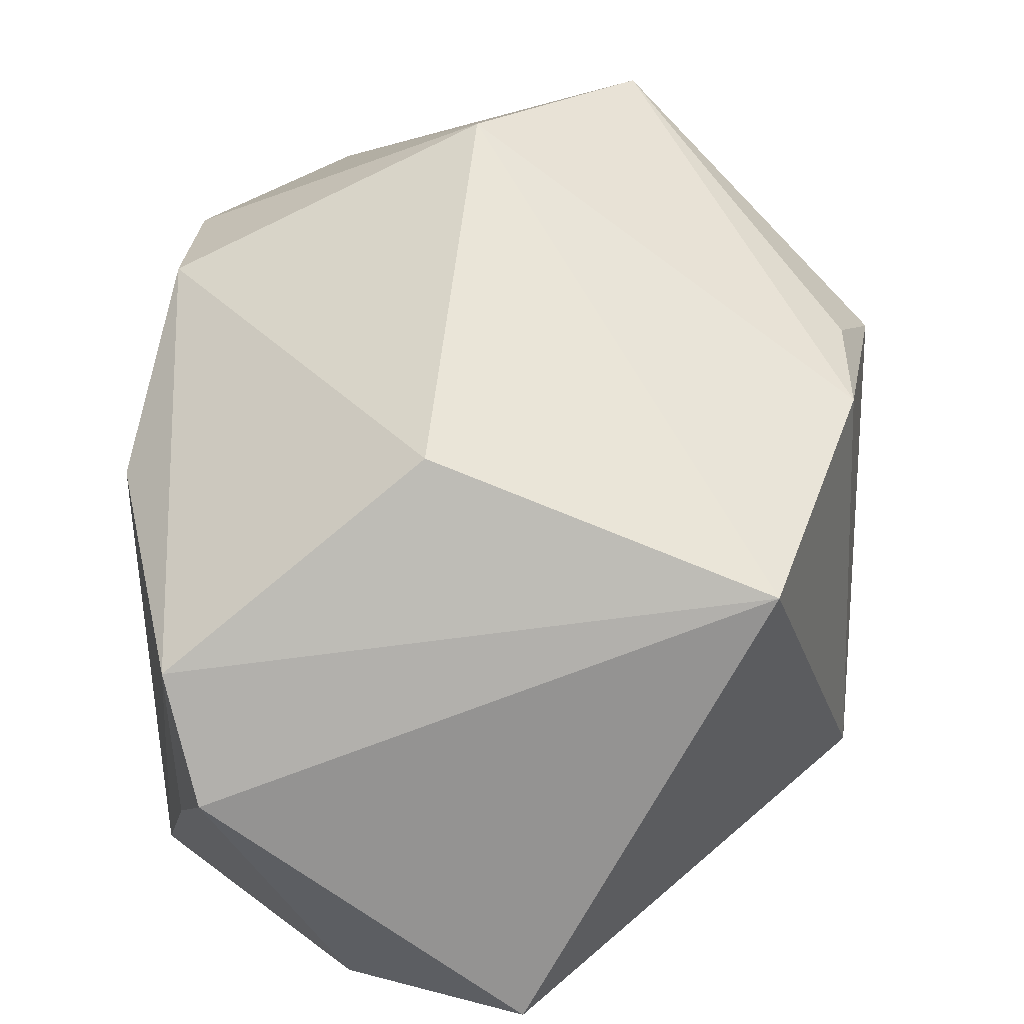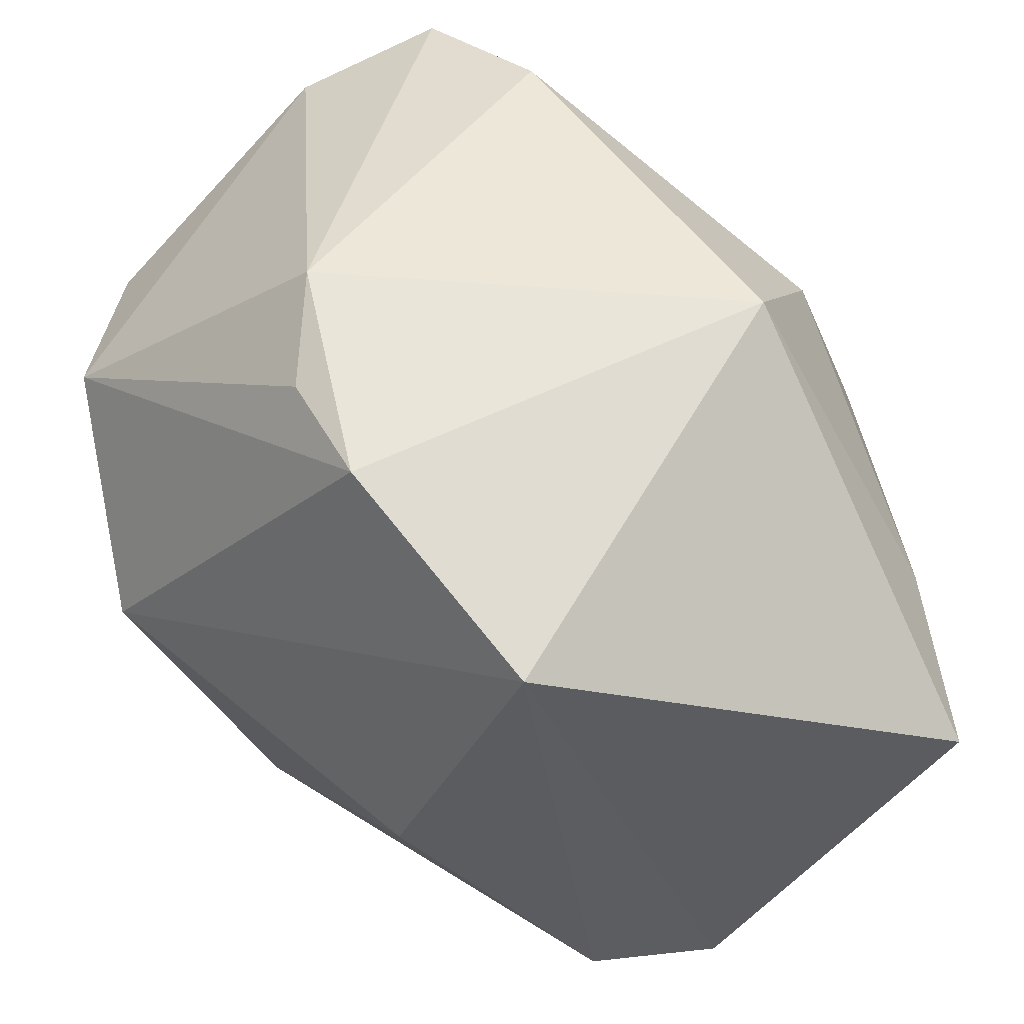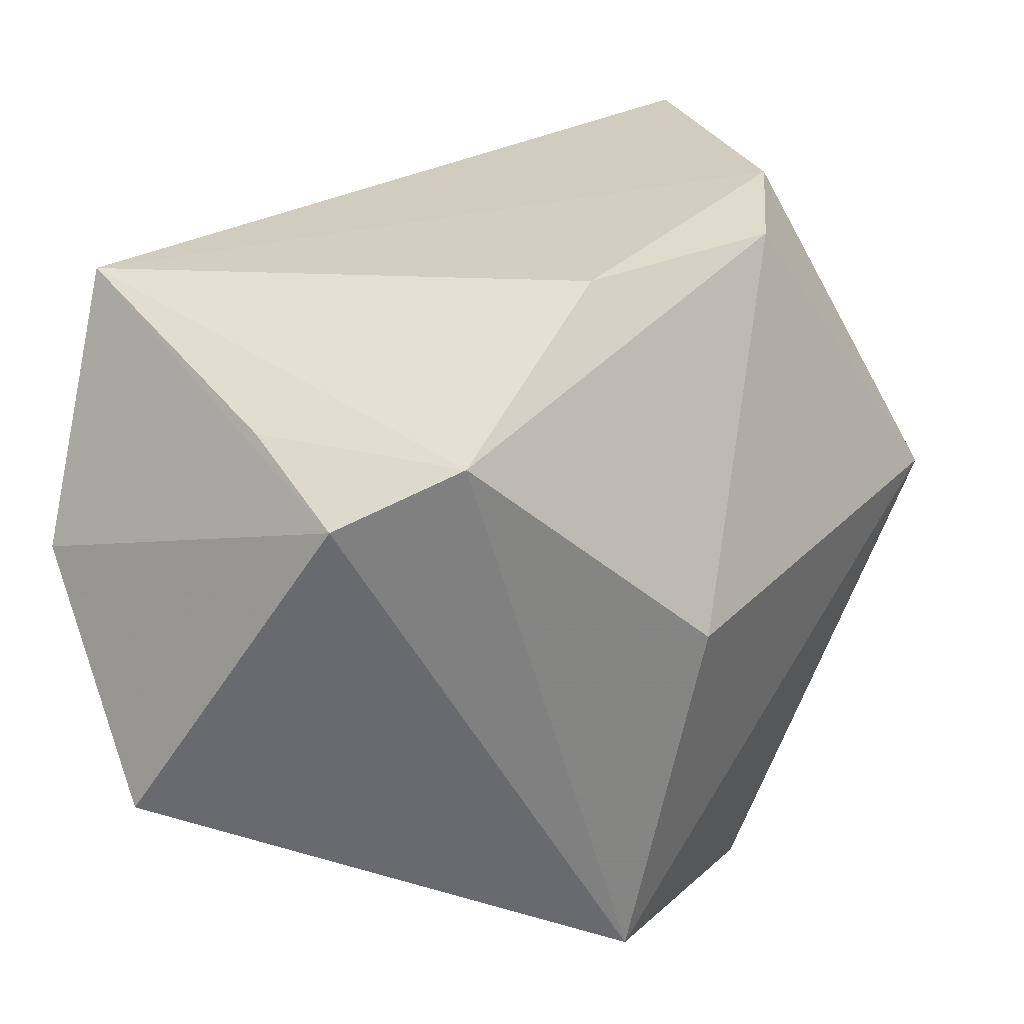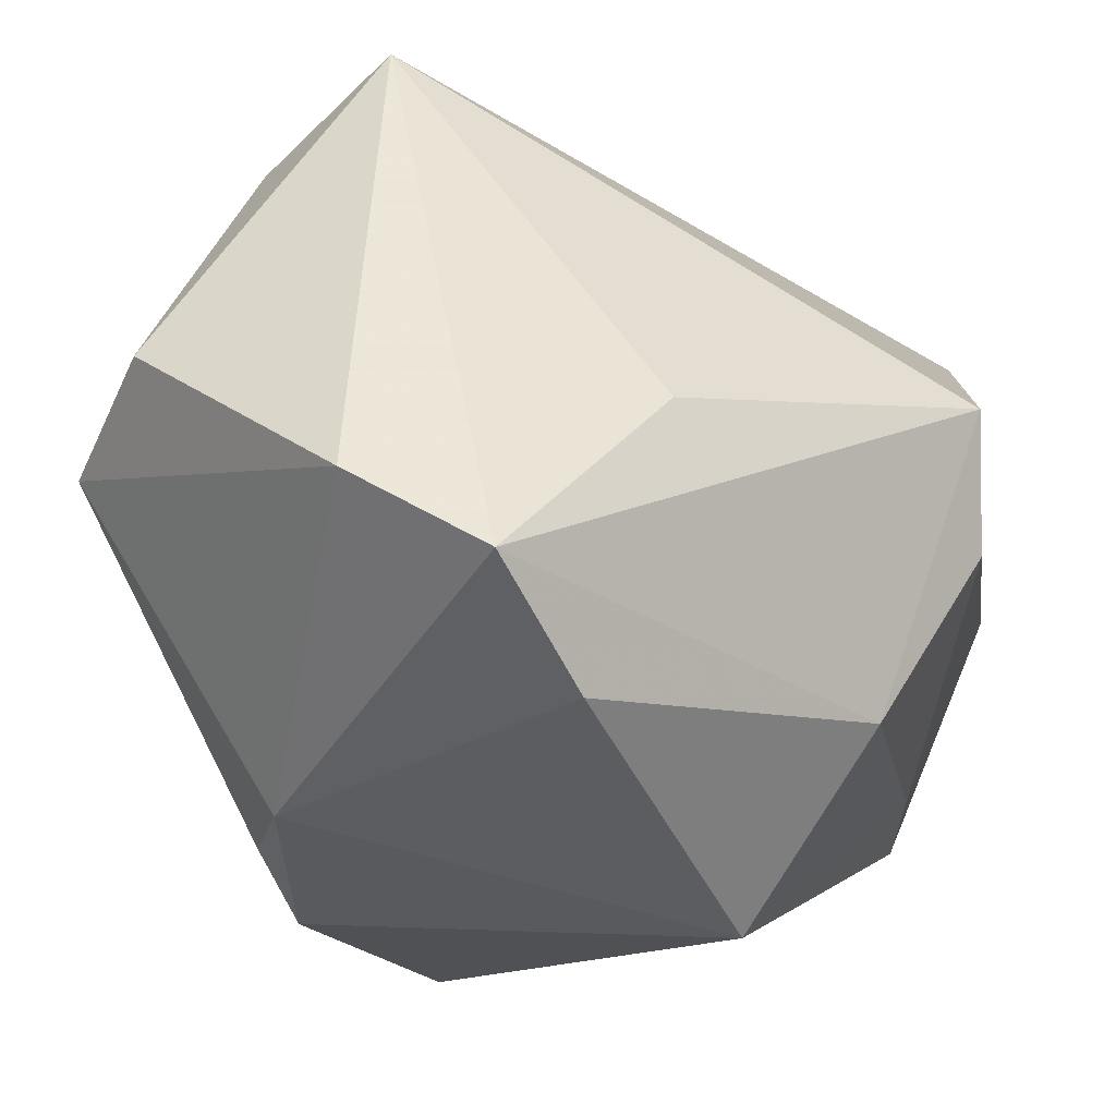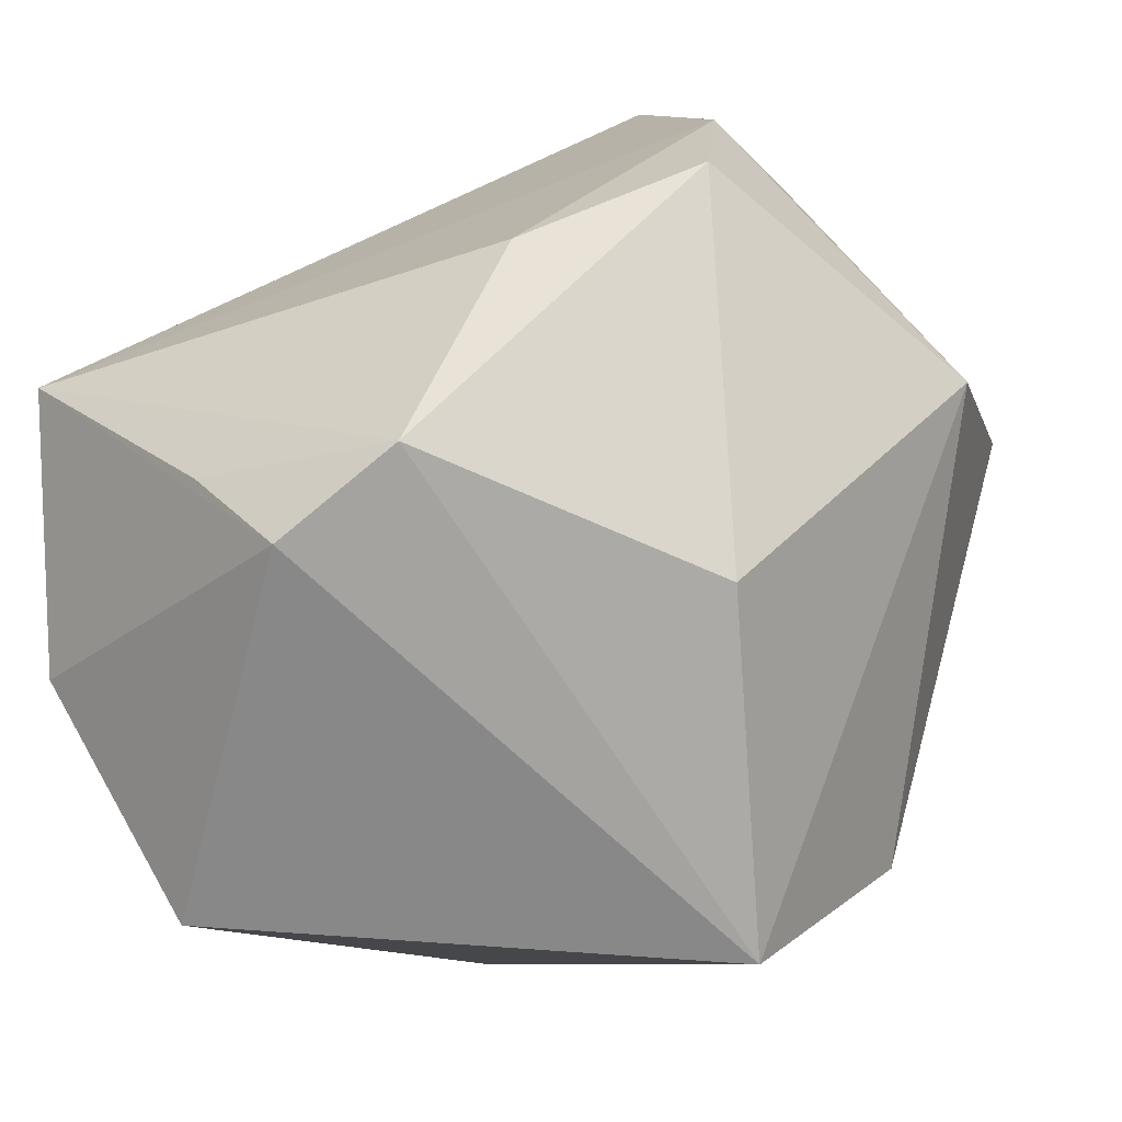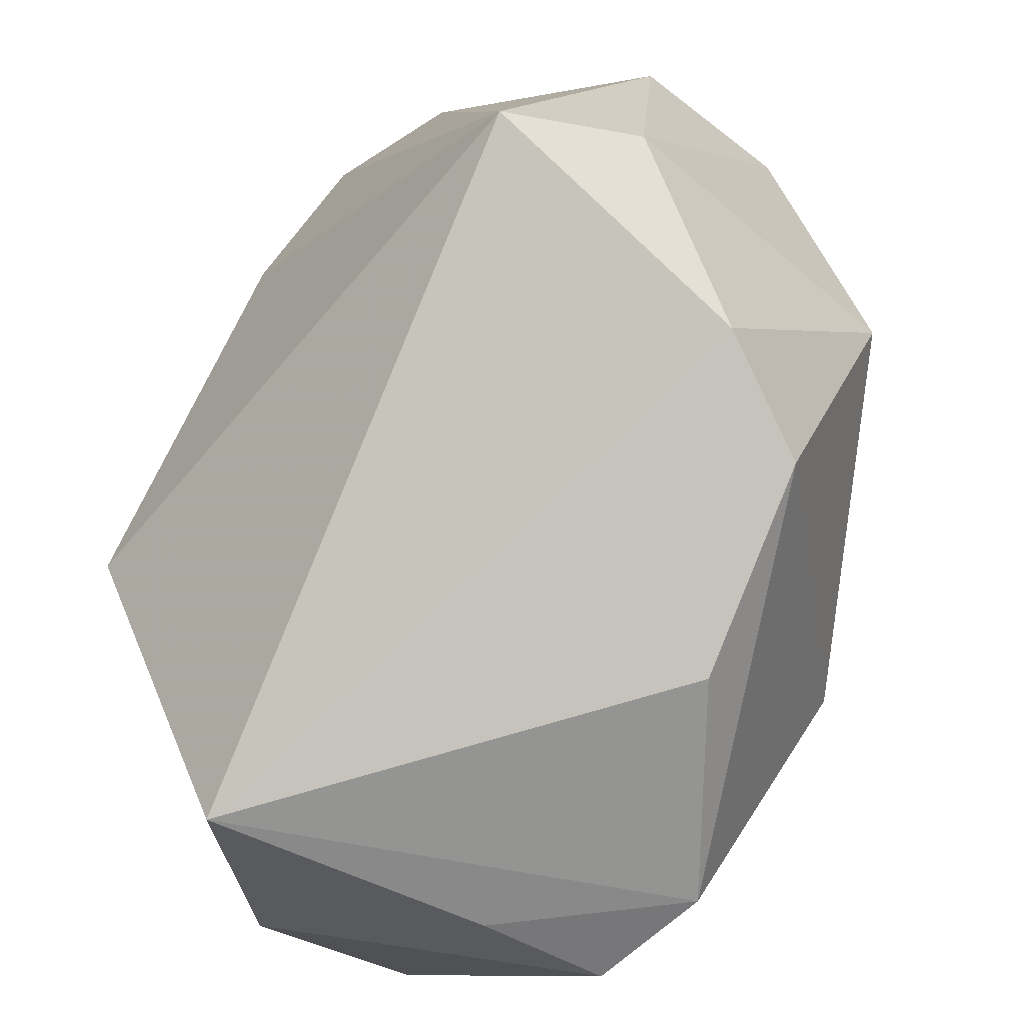
<metadata>
{"format":"obj","ext":"obj","renderer":"f3d","projection":"perspective","resolution":1024,"background":"white","views":[{"elev":-66.8,"azim":-89.4,"up":"+Y"},{"elev":49.2,"azim":-13.4,"up":"+Z"},{"elev":-53.1,"azim":-173.4,"up":"+Y"},{"elev":48.1,"azim":9.2,"up":"+Y"},{"elev":-62.8,"azim":-156.8,"up":"+Y"},{"elev":-79.3,"azim":-150.5,"up":"+Z"}]}
</metadata>
<code>
v -0.019 0.03567 -0.02378
v 0.0323 -0.03571 0.001138
v 0.007015 0.02467 0.03498
v -0.02728 0.0103 -0.02874
v -0.0003273 -0.0328 -0.02914
v 0.03457 0.01659 -0.008156
v -0.03926 -0.0005023 -0.002228
v 0.0102 0.03255 0.01062
v 0.0362 0.008004 0.000886
v -0.02129 -0.006399 0.03068
v 0.01096 -0.03571 -0.02634
v -0.01825 0.003583 0.03426
v -0.01271 0.03743 0.02654
v 0.02008 -0.007452 0.03238
v -0.01853 -0.01702 0.03058
v 0.03231 -0.003951 -0.03397
v -0.01116 -0.01423 -0.03397
v 0.03822 -0.01934 -0.01545
v 4.004e-05 0.03678 0.032
v -0.01819 -0.02891 -0.006551
v -0.03892 0.01682 0.01258
v 0.01717 -0.02538 -0.02946
v -0.02648 -0.002376 -0.02978
v -0.008221 -0.03571 0.0226
v -0.02888 0.02725 -0.01587
v 0.03285 -0.02039 0.006275
v -0.03302 0.03055 0.01088
v 0.0292 0.006108 0.01895
f 24 11 2
f 24 2 14
f 24 14 15
f 1 16 4
f 23 4 17
f 17 4 16
f 18 2 11
f 11 16 18
f 1 13 19
f 19 8 1
f 6 18 16
f 6 19 28
f 8 19 6
f 6 16 1
f 1 8 6
f 27 13 1
f 27 21 13
f 13 21 12
f 12 19 13
f 12 15 14
f 7 4 23
f 15 21 7
f 24 15 7
f 5 17 16
f 5 11 24
f 23 17 5
f 2 18 26
f 28 14 26
f 26 14 2
f 3 14 28
f 28 19 3
f 3 12 14
f 19 12 3
f 18 6 9
f 9 26 18
f 9 6 28
f 28 26 9
f 21 27 25
f 25 7 21
f 4 7 25
f 1 4 25
f 25 27 1
f 10 21 15
f 15 12 10
f 10 12 21
f 22 16 11
f 11 5 22
f 22 5 16
f 20 5 24
f 24 7 20
f 23 5 20
f 20 7 23

</code>
